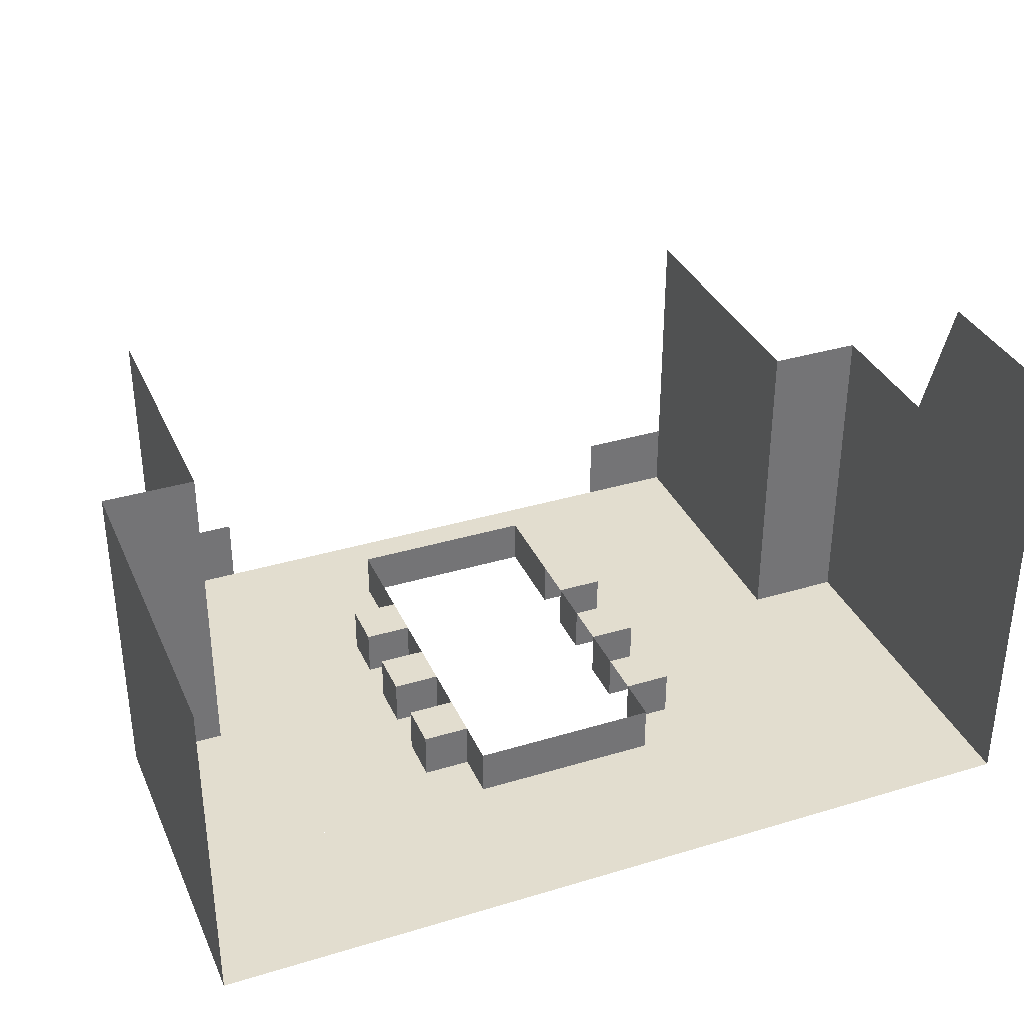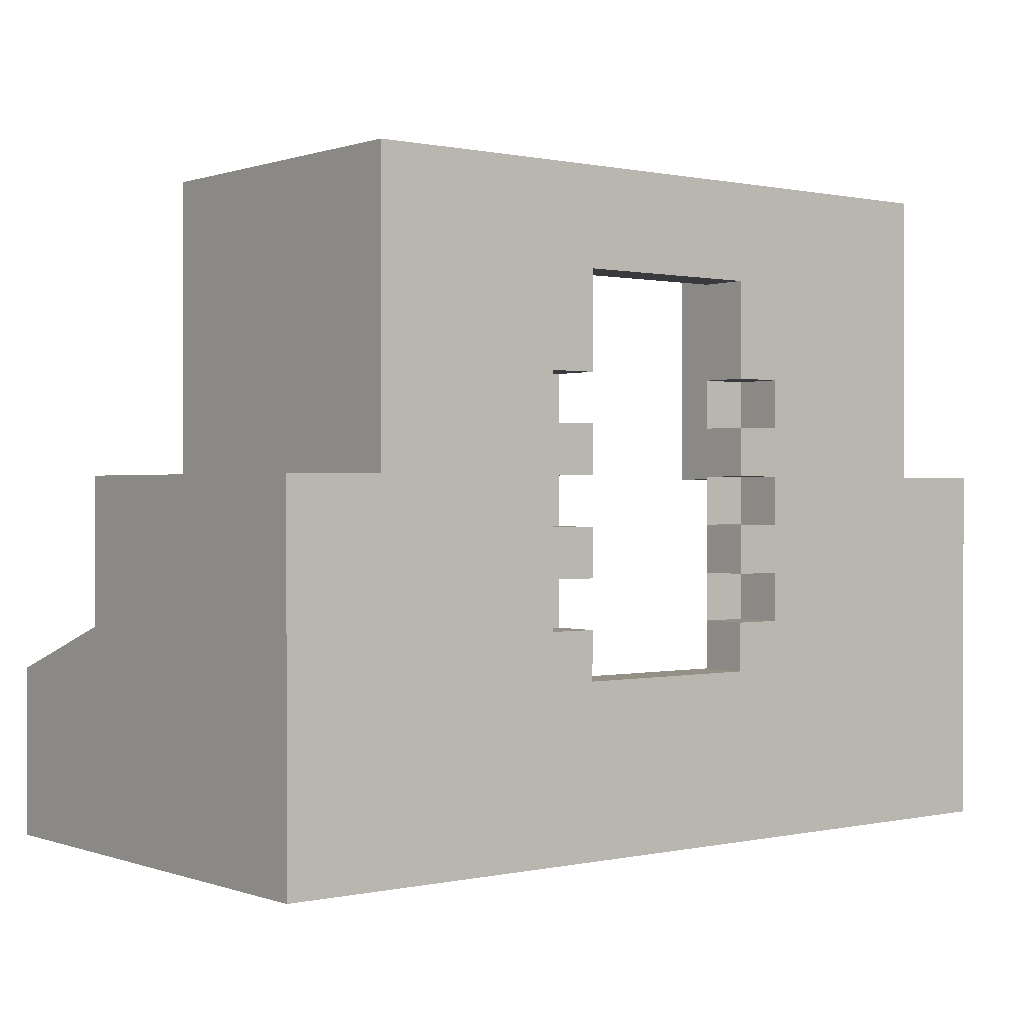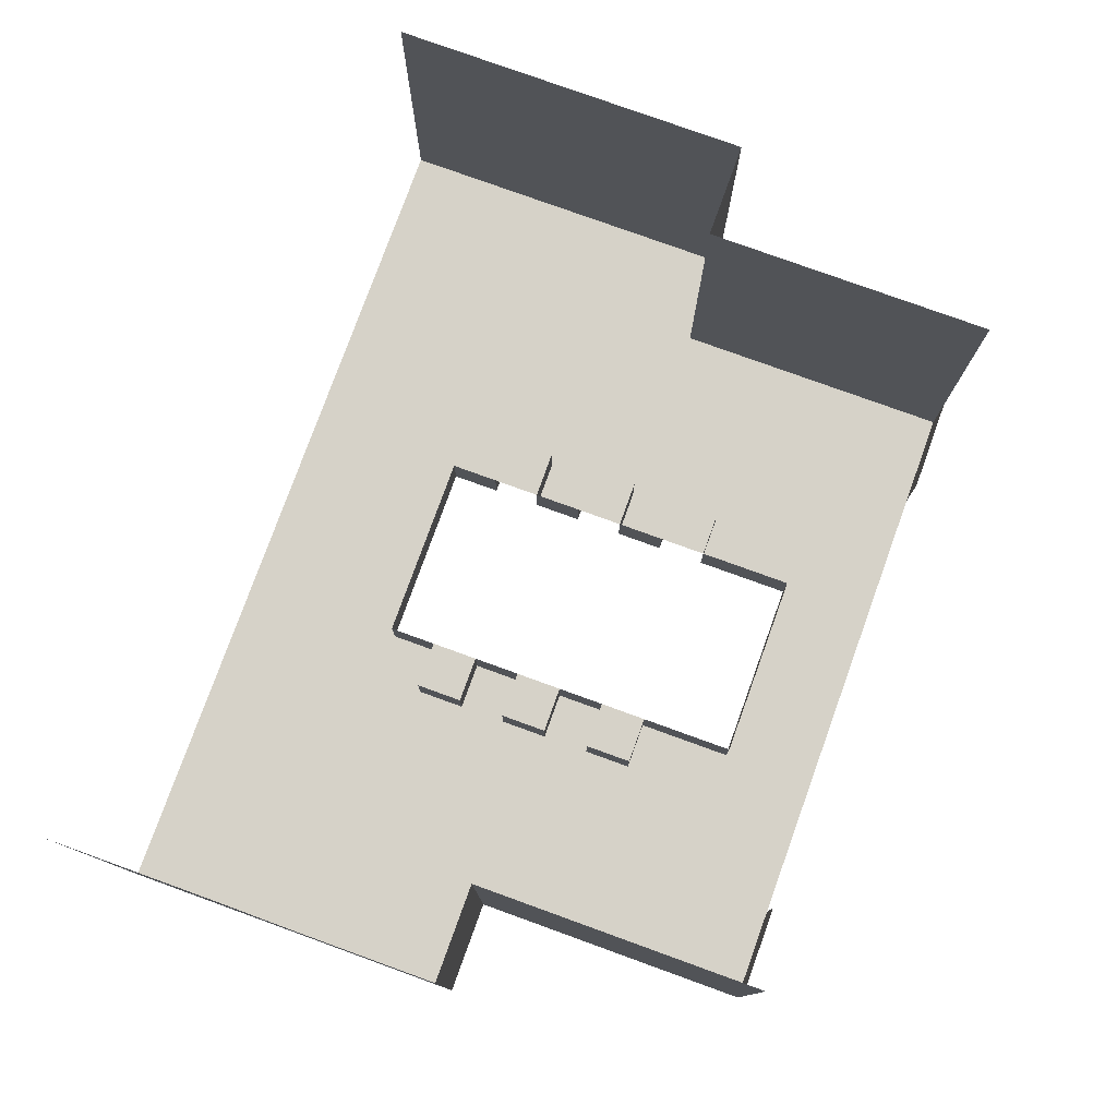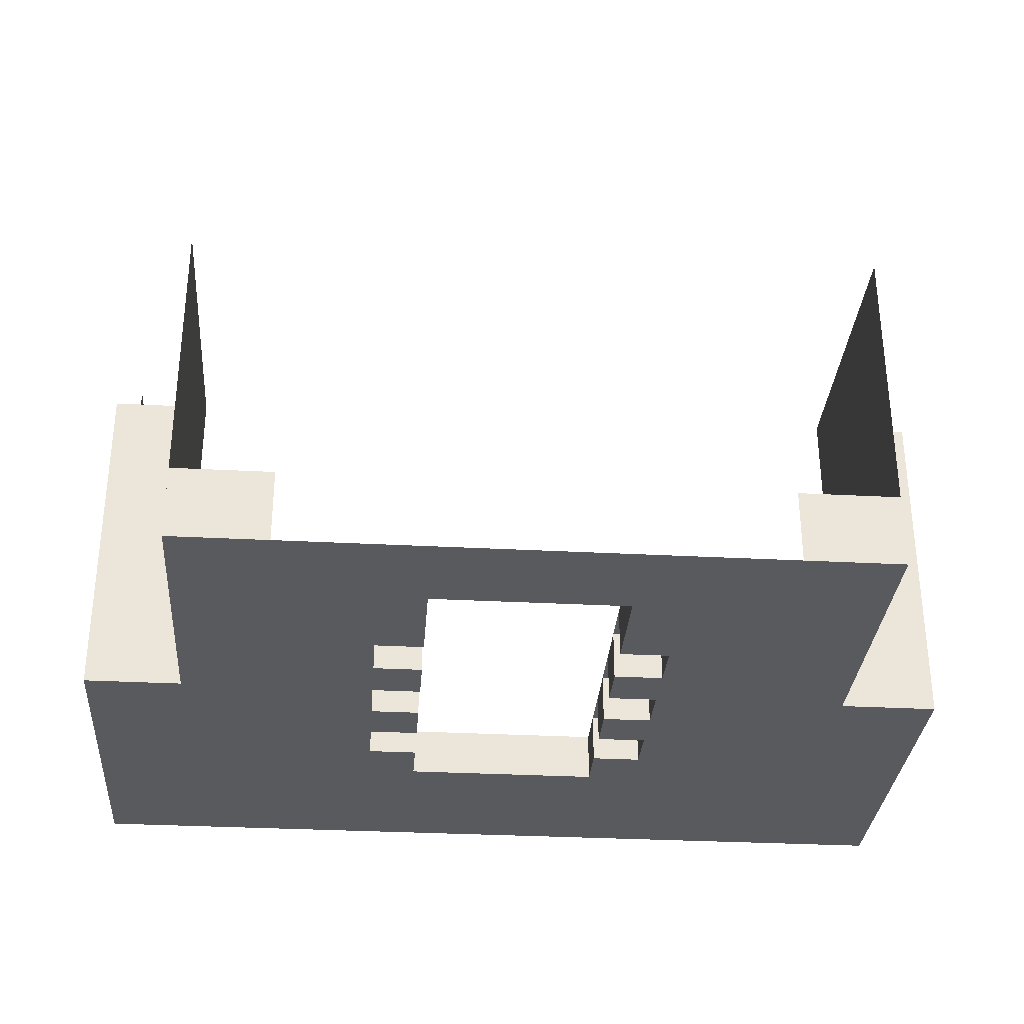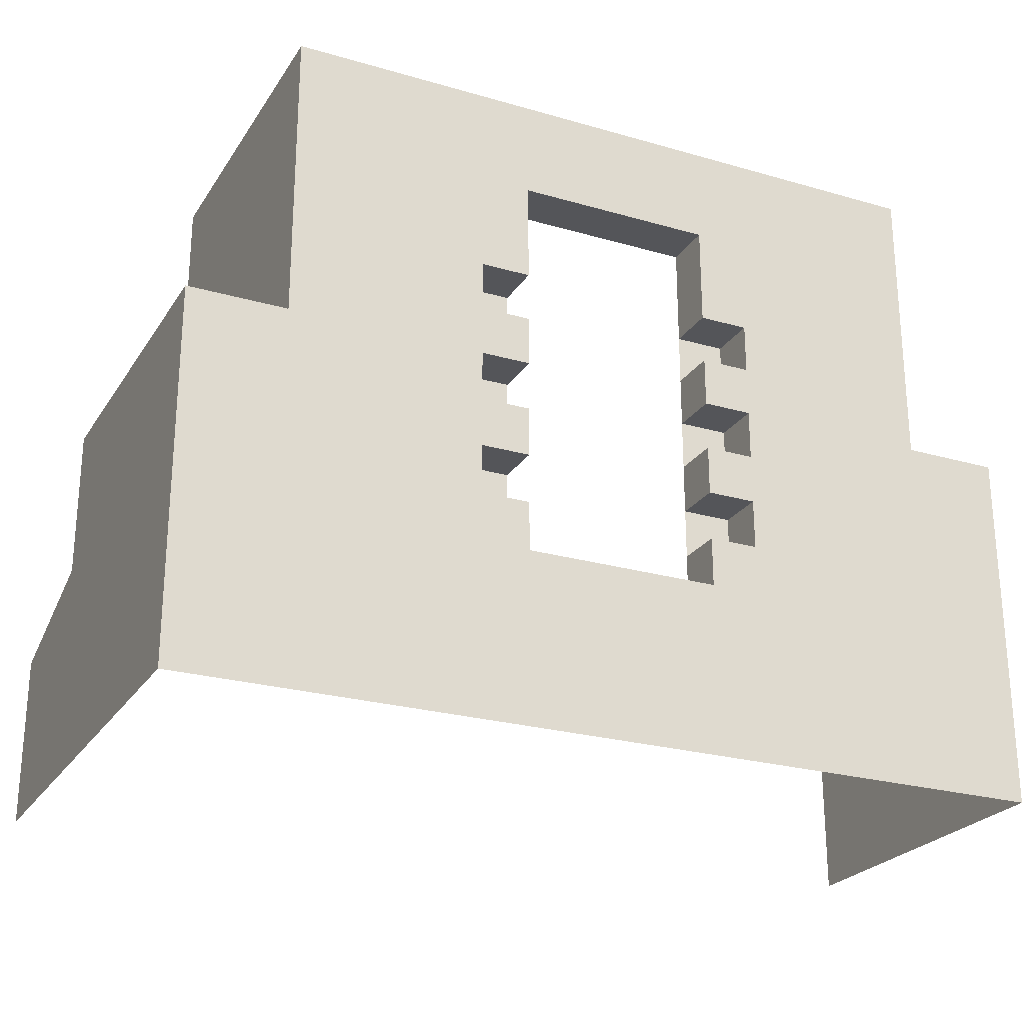
<metadata>
{"format":"obj","ext":"obj","renderer":"f3d","projection":"perspective","resolution":1024,"background":"white","views":[{"elev":34.8,"azim":-21.9,"up":"+Z"},{"elev":0.4,"azim":141.4,"up":"+Y"},{"elev":78.2,"azim":109.9,"up":"+Z"},{"elev":-31.7,"azim":175.7,"up":"+Z"},{"elev":-24.6,"azim":154.7,"up":"+Y"}]}
</metadata>
<code>
g pb_Mesh-467182
v 18.01 -23 4.959e-05
v 14 -16 0
v 14 -23 0
v 18.01 -16 -2.098e-05
v -18 -18 -3.433e-05
v -14 -16 -7.534e-05
v -18 -16 -8.202e-05
v -14 -18 -9.918e-05
v 14 -8 0
v 18.01 -10 -2.187e-05
v 18.01 -8 -2.277e-05
v 14 -10 0
v -18 -8 3.529e-05
v -14 -10 -5e-05
v -14 -8 -5e-05
v -18 -10 3.529e-05
v 18.01 -12 -2.143e-05
v 14 -12 0
v -14 -12 -5e-05
v -18 -12 3.529e-05
v 14 -14 0
v 18.01 -14 -2.12e-05
v -18 -14 3.529e-05
v -14 -16 -7.534e-05
v -14 -14 -5e-05
v -18 -16 -8.202e-05
v -6 4 -4.387e-05
v -4 0 0
v -4 4 -3.719e-05
v -6 0 -4.375e-05
v -4 -4 -3.75e-05
v -6 -4 -4.375e-05
v -6 -6 -4.375e-05
v -4 -8 -3.75e-05
v -4 -6 -3.75e-05
v -6 -8 -4.375e-05
v -6 -10 -4.375e-05
v -4 -12 -3.75e-05
v -4 -10 -3.75e-05
v -6 -12 -4.375e-05
v -6 -14 -4.375e-05
v -4 -16 -3.719e-05
v -4 -14 -3.75e-05
v -6 -16 -4.387e-05
v 4 4 -2.48e-05
v 6 0 -1.25e-05
v 6 4 -1.24e-05
v 4 0 0
v 6 -4 -1.25e-05
v 4 -4 -2.5e-05
v 4 -6 -2.5e-05
v 6 -8 -1.25e-05
v 6 -6 -1.25e-05
v 4 -8 -2.5e-05
v 4 -10 -2.5e-05
v 6 -12 -1.25e-05
v 6 -10 -1.25e-05
v 4 -12 -2.5e-05
v 4 -14 -2.5e-05
v 6 -16 -1.24e-05
v 6 -14 -1.25e-05
v 4 -16 -2.48e-05
v 4 -16 -2.48e-05
v 4 -14 -2.5e-05
v 4 -16 2
v 4 -14 2
v 6 -14 -1.25e-05
v 6 -12 -1.25e-05
v 6 -14 2
v 6 -12 2
v -4 -14 -3.75e-05
v -4 -16 -3.719e-05
v -4 -14 2
v -4 -16 2
v -4 -16 -3.719e-05
v 4 -16 -2.48e-05
v -4 -16 2
v 4 -16 2
v 4 -14 -2.5e-05
v 6 -14 -1.25e-05
v 4 -14 2
v 6 -14 2
v 4 -10 -2.5e-05
v 6 -10 -1.25e-05
v 4 -10 2
v 6 -10 2
v -4 -12 -3.75e-05
v -6 -12 -4.375e-05
v -4 -12 2
v -6 -12 2
v 6 -12 -1.25e-05
v 4 -12 -2.5e-05
v 6 -12 2
v 4 -12 2
v 4 -12 -2.5e-05
v 4 -10 -2.5e-05
v 4 -12 2
v 4 -10 2
v 6 -10 -1.25e-05
v 6 -8 -1.25e-05
v 6 -10 2
v 6 -8 2
v -4 -10 -3.75e-05
v -4 -12 -3.75e-05
v -4 -10 2
v -4 -12 2
v 4 -6 -2.5e-05
v 6 -6 -1.25e-05
v 4 -6 2
v 6 -6 2
v -4 -8 -3.75e-05
v -6 -8 -4.375e-05
v -4 -8 2
v -6 -8 2
v 6 -8 -1.25e-05
v 4 -8 -2.5e-05
v 6 -8 2
v 4 -8 2
v 4 -8 -2.5e-05
v 4 -6 -2.5e-05
v 4 -8 2
v 4 -6 2
v 6 -6 -1.25e-05
v 6 -4 -1.25e-05
v 6 -6 2
v 6 -4 2
v -4 -6 -3.75e-05
v -4 -8 -3.75e-05
v -4 -6 2
v -4 -8 2
v -6 -4 -4.375e-05
v -6 -6 -4.375e-05
v -6 -4 2
v -6 -6 2
v -4 -4 -3.75e-05
v -6 -4 -4.375e-05
v -4 -4 2
v -6 -4 2
v 6 -4 -1.25e-05
v 4 -4 -2.5e-05
v 6 -4 2
v 4 -4 2
v 4 -4 -2.5e-05
v 4 0 0
v 4 -4 2
v 4 0 2
v -4 0 0
v -4 -4 -3.75e-05
v -4 0 2
v -4 -4 2
v -6 -6 -4.375e-05
v -4 -6 -3.75e-05
v -6 -6 2
v -4 -6 2
v -6 -8 -4.375e-05
v -6 -10 -4.375e-05
v -6 -8 2
v -6 -10 2
v -6 -10 -4.375e-05
v -4 -10 -3.75e-05
v -6 -10 2
v -4 -10 2
v -6 -12 -4.375e-05
v -6 -14 -4.375e-05
v -6 -12 2
v -6 -14 2
v -6 -14 -4.375e-05
v -4 -14 -3.75e-05
v -6 -14 2
v -4 -14 2
v 4 -6 2
v 6 -4 2
v 4 -4 2
v 6 -6 2
v 4 -10 2
v 6 -8 2
v 4 -8 2
v 6 -10 2
v 4 -14 2
v 6 -12 2
v 4 -12 2
v 6 -14 2
v -6 -6 2
v -4 -4 2
v -6 -4 2
v -4 -6 2
v -6 -10 2
v -4 -8 2
v -6 -8 2
v -4 -10 2
v -6 -14 2
v -4 -12 2
v -6 -12 2
v -4 -14 2
v 18.01 -16 -2.098e-05
v 18.01 -23 4.959e-05
v 18.01 -16 4
v 18.01 -23 4
v 18.01 -8 -2.277e-05
v 18.01 -10 -2.187e-05
v 18.01 -8 4
v 18.01 -10 4
v 18.01 -12 -2.143e-05
v 18.01 -12 4
v 18.01 -14 -2.12e-05
v 18.01 -14 4
v 18.01 -14 -2.12e-05
v 18.01 -16 -2.098e-05
v 18.01 -14 4
v 18.01 -16 4
v 0 4 -3.147e-05
v 0 0 0
v 4 0 2
v 0 0 0
v -4 0 2
v -4 0 0
v 4 0 0
v -18 -16 4
v -18 -18 4
v -18 -16 -8.202e-05
v -18 -18 -3.433e-05
v -18 -10 4
v -18 -10 3.529e-05
v -18 -8 3.529e-05
v -18 -8 4
v -18 -12 4
v -18 -12 3.529e-05
v -18 -16 4
v -18 -16 -8.202e-05
v -18 -14 3.529e-05
v -18 -14 4
v -18 -14 4
v -18 -14 3.529e-05
v -14 -23 -0.0001001
v -18 -23 -0.0002003
v -18 -16 4
v -18 -23 -0.0002003
v -18 -16 -8.202e-05
v -18 -23 4
v -14 4 3
v -14 0 -5e-05
v -14 4 -4.959e-05
v -14 0 4
v -14 0 4
v -14 -4 -5e-05
v -14 0 -5e-05
v -14 -4 4
v -14 -6 -5e-05
v -14 -6 4
v -14 -8 -5e-05
v -14 -8 4
v -14 -8 4
v -18 -8 3.529e-05
v -14 -8 -5e-05
v -18 -8 4
v 14 0 4
v 14 4 0
v 14 0 0
v 14 4 4
v 14 -4 4
v 14 -4 0
v 14 -6 4
v 14 -6 0
v 14 -8 4
v 14 -8 0
v 18.01 -8 4
v 14 -8 0
v 18.01 -8 -2.277e-05
v 14 -8 4
v 10 4 -6.199e-06
v 14 0 0
v 14 4 0
v 10 0 -6.25e-06
v 14 -4 0
v 10 -4 -6.25e-06
v 14 -6 0
v 10 -6 -6.25e-06
v 10 -8 -6.25e-06
v 10 -10 -6.25e-06
v 10 -12 -6.25e-06
v 10 -14 -6.25e-06
v 10 -16 -6.199e-06
v -10 4 -4.673e-05
v -10 0 -4.688e-05
v -14 4 -4.959e-05
v -14 0 -5e-05
v -10 -4 -4.688e-05
v -14 -4 -5e-05
v -10 -6 -4.688e-05
v -14 -6 -5e-05
v -10 -8 -4.688e-05
v -14 -8 -5e-05
v -10 -10 -4.688e-05
v -14 -10 -5e-05
v -10 -12 -4.688e-05
v -14 -12 -5e-05
v -10 -14 -4.688e-05
v -10 -16 -5.96e-05
v -14 -14 -5e-05
v 18.01 -16 8
v 18.01 -23 8
v 18.01 -8 8
v 18.01 -10 8
v 18.01 -12 8
v 18.01 -14 8
v 18.01 -14 8
v 18.01 -16 8
v -18 -18 8
v -18 -16 8
v -18 -10 8
v -18 -10 4
v -18 -8 8
v -18 -8 4
v -18 -12 8
v -18 -10 8
v -18 -14 8
v -18 -16 8
v -18 -14 4
v -18 -16 4
v -18 -14 8
v -14 4 8
v -14 0 8
v -14 4 3
v -14 0 4
v -14 -4 8
v -14 0 8
v -14 -6 8
v -14 -8 8
v -14 -8 4
v -14 -6 4
v -14 -6 8
v -18 -8 8
v -18 -8 4
v -14 -8 8
v 14 4 4
v 14 0 8
v 14 4 8
v 14 -4 8
v 14 -6 8
v 14 -6 4
v 14 -8 8
v 14 -6 8
v 14 -8 4
v 14 -8 8
v 18.01 -8 8
v 18.01 -16 20
v 18.01 -23 20
v 18.01 -8 8
v 18.01 -10 8
v 18.01 -8 14
v 18.01 -10 14
v 18.01 -12 8
v 18.01 -12 14
v 18.01 -14 14
v 18.01 -14 8
v 18.01 -14 8
v 18.01 -16 20
v 18.01 -14 14
v 18.01 -16 8
v -18 -16 14.25
v -18 -18 14.25
v -18 -16 8
v -18 -18 8
v -18 -10 14.25
v -18 -10 8
v -18 -8 14.25
v -18 -8 8
v -18 -10 14.25
v -18 -12 14.25
v -18 -12 8
v -18 -10 8
v -18 -14 14.25
v -18 -16 14.25
v -18 -14 8
v -18 -16 8
v -18 -14 14.25
v -18 -14 8
v -14 4 14.25
v -14 0 14.25
v -14 0 14.25
v -14 -4 14.25
v -14 -6 14.25
v -14 -8 14.25
v -14 -6 14.25
v -18 -8 14.25
v -14 -8 14.25
v 14 -4.959e-05 14
v 14 4 14
v 14 -4 14
v 14 -6 14
v 14 -6 14
v 14 -8 14
v 14 -8 14
v 18.01 -8 14
v -10 4 -8.106e-06
v -14 4 3
v -14 4 -4.959e-05
v -10 4 3
v -18 -16 14.25
v -18 -23 14.25
v -18 -16 8
v -18 -23 4
v 14 4 3
v 10 4 -6.199e-06
v 14 4 0
v 10 4 3
g pb_Mesh-467182_0
g pb_Mesh-467182_1
f 3 2 1
f 2 4 1
f 7 6 5
f 6 8 5
f 11 10 9
f 10 12 9
f 15 14 13
f 14 16 13
f 10 17 12
f 17 18 12
f 14 19 16
f 19 20 16
f 22 4 21
f 4 2 21
f 17 22 18
f 22 21 18
f 25 24 23
f 24 26 23
f 19 25 20
f 25 23 20
f 29 28 27
f 28 30 27
f 28 31 30
f 31 32 30
f 35 34 33
f 34 36 33
f 39 38 37
f 38 40 37
f 43 42 41
f 42 44 41
f 47 46 45
f 46 48 45
f 46 49 48
f 49 50 48
f 53 52 51
f 52 54 51
f 57 56 55
f 56 58 55
f 61 60 59
f 60 62 59
f 65 64 63
f 65 66 64
f 69 68 67
f 69 70 68
f 73 72 71
f 73 74 72
f 77 76 75
f 77 78 76
f 81 80 79
f 81 82 80
f 85 84 83
f 85 86 84
f 89 88 87
f 89 90 88
f 93 92 91
f 93 94 92
f 97 96 95
f 97 98 96
f 101 100 99
f 101 102 100
f 105 104 103
f 105 106 104
f 109 108 107
f 109 110 108
f 113 112 111
f 113 114 112
f 117 116 115
f 117 118 116
f 121 120 119
f 121 122 120
f 125 124 123
f 125 126 124
f 129 128 127
f 129 130 128
f 133 132 131
f 133 134 132
f 137 136 135
f 137 138 136
f 141 140 139
f 141 142 140
f 145 144 143
f 145 146 144
f 149 148 147
f 149 150 148
f 153 152 151
f 153 154 152
f 157 156 155
f 157 158 156
f 161 160 159
f 161 162 160
f 165 164 163
f 165 166 164
f 169 168 167
f 169 170 168
f 173 172 171
f 172 174 171
f 177 176 175
f 176 178 175
f 181 180 179
f 180 182 179
f 185 184 183
f 184 186 183
f 189 188 187
f 188 190 187
f 193 192 191
f 192 194 191
f 197 196 195
f 198 196 197
f 201 200 199
f 202 200 201
f 202 203 200
f 204 203 202
f 204 205 203
f 204 206 205
f 209 208 207
f 210 208 209
f 45 48 211
f 48 212 211
f 211 212 29
f 212 28 29
f 215 214 213
f 215 216 214
f 214 217 213
f 220 219 218
f 220 221 219
f 224 223 222
f 224 222 225
f 223 227 226
f 223 226 222
f 230 229 228
f 230 228 231
f 227 233 232
f 227 232 226
f 2 3 24
f 3 234 24
f 24 234 26
f 234 235 26
f 238 237 236
f 237 239 236
f 242 241 240
f 241 243 240
f 246 245 244
f 245 247 244
f 245 248 247
f 248 249 247
f 248 250 249
f 250 251 249
f 254 253 252
f 253 255 252
f 258 257 256
f 257 259 256
f 261 258 260
f 258 256 260
f 263 261 262
f 261 260 262
f 265 263 264
f 263 262 264
f 268 267 266
f 267 269 266
f 272 271 270
f 271 273 270
f 270 273 47
f 273 46 47
f 271 274 273
f 274 275 273
f 273 275 46
f 275 49 46
f 274 276 275
f 276 277 275
f 275 277 49
f 277 53 49
f 276 9 277
f 9 278 277
f 277 278 53
f 278 52 53
f 9 12 278
f 12 279 278
f 278 279 52
f 279 57 52
f 12 18 279
f 18 280 279
f 279 280 57
f 280 56 57
f 21 2 281
f 2 282 281
f 281 282 61
f 282 60 61
f 18 21 280
f 21 281 280
f 280 281 56
f 281 61 56
f 27 30 283
f 30 284 283
f 283 284 285
f 284 286 285
f 30 32 284
f 32 287 284
f 284 287 286
f 287 288 286
f 32 33 287
f 33 289 287
f 287 289 288
f 289 290 288
f 33 36 289
f 36 291 289
f 289 291 290
f 291 292 290
f 36 37 291
f 37 293 291
f 291 293 292
f 293 294 292
f 37 40 293
f 40 295 293
f 293 295 294
f 295 296 294
f 41 44 297
f 44 298 297
f 297 298 299
f 298 24 299
f 40 41 295
f 41 297 295
f 295 297 296
f 297 299 296
f 300 198 197
f 301 198 300
f 302 202 201
f 303 202 302
f 303 204 202
f 304 204 303
f 304 305 204
f 305 206 204
f 306 210 209
f 306 307 210
f 218 219 308
f 309 218 308
f 312 311 310
f 313 311 312
f 222 226 314
f 222 314 315
f 318 317 316
f 318 319 317
f 226 232 320
f 226 320 314
f 323 322 321
f 323 324 322
f 326 247 325
f 326 244 247
f 247 249 327
f 247 327 325
f 330 329 328
f 330 328 331
f 334 333 332
f 334 252 333
f 336 256 335
f 337 336 335
f 260 256 336
f 338 260 336
f 338 339 260
f 339 262 260
f 342 341 340
f 341 343 340
f 344 266 269
f 345 266 344
f 346 301 300
f 347 301 346
f 350 349 348
f 351 349 350
f 351 352 349
f 351 353 352
f 353 354 352
f 354 355 352
f 358 357 356
f 357 359 356
f 362 361 360
f 362 363 361
f 366 365 364
f 367 365 366
f 370 369 368
f 371 370 368
f 374 373 372
f 374 375 373
f 377 376 369
f 370 377 369
f 321 379 378
f 321 322 379
f 325 381 380
f 326 325 380
f 327 382 381
f 325 327 381
f 331 328 383
f 384 331 383
f 386 332 385
f 386 334 332
f 387 336 337
f 388 387 337
f 387 338 336
f 387 389 338
f 389 339 338
f 389 390 339
f 392 342 391
f 392 341 342
f 393 345 344
f 394 345 393
f 397 396 395
f 396 398 395
f 401 400 399
f 400 401 402
f 401 236 402
f 405 404 403
f 404 406 403
g pb_Mesh-467182_2
g pb_Mesh-467182_3

</code>
